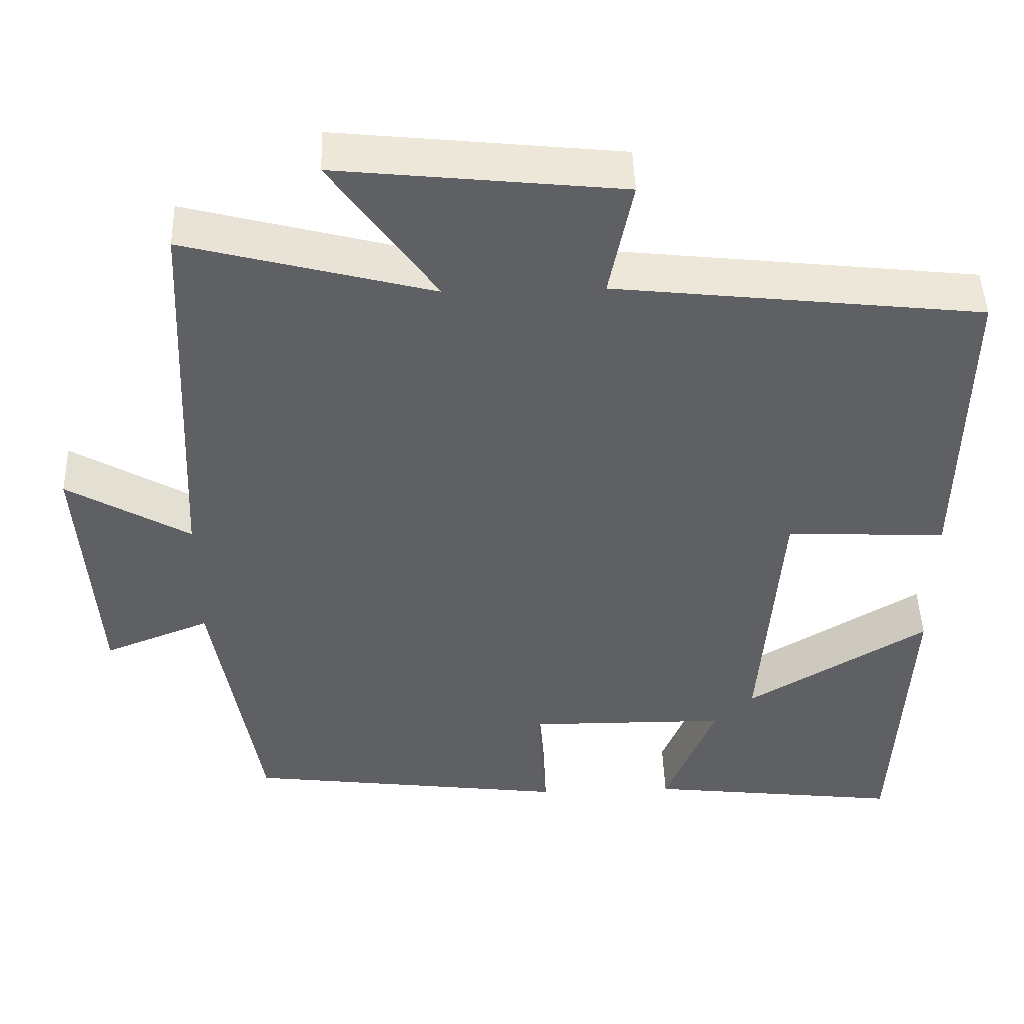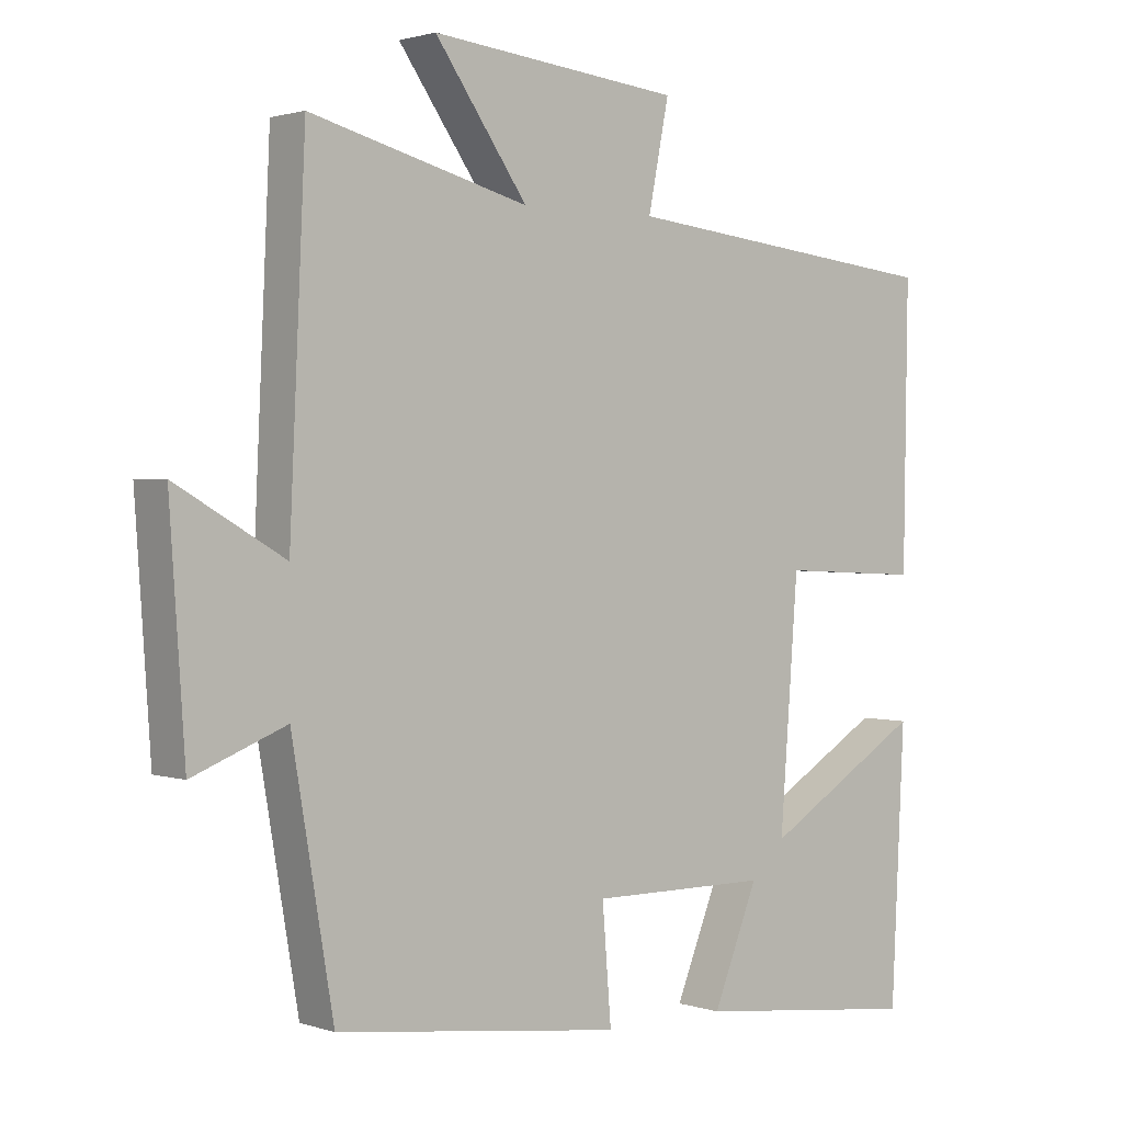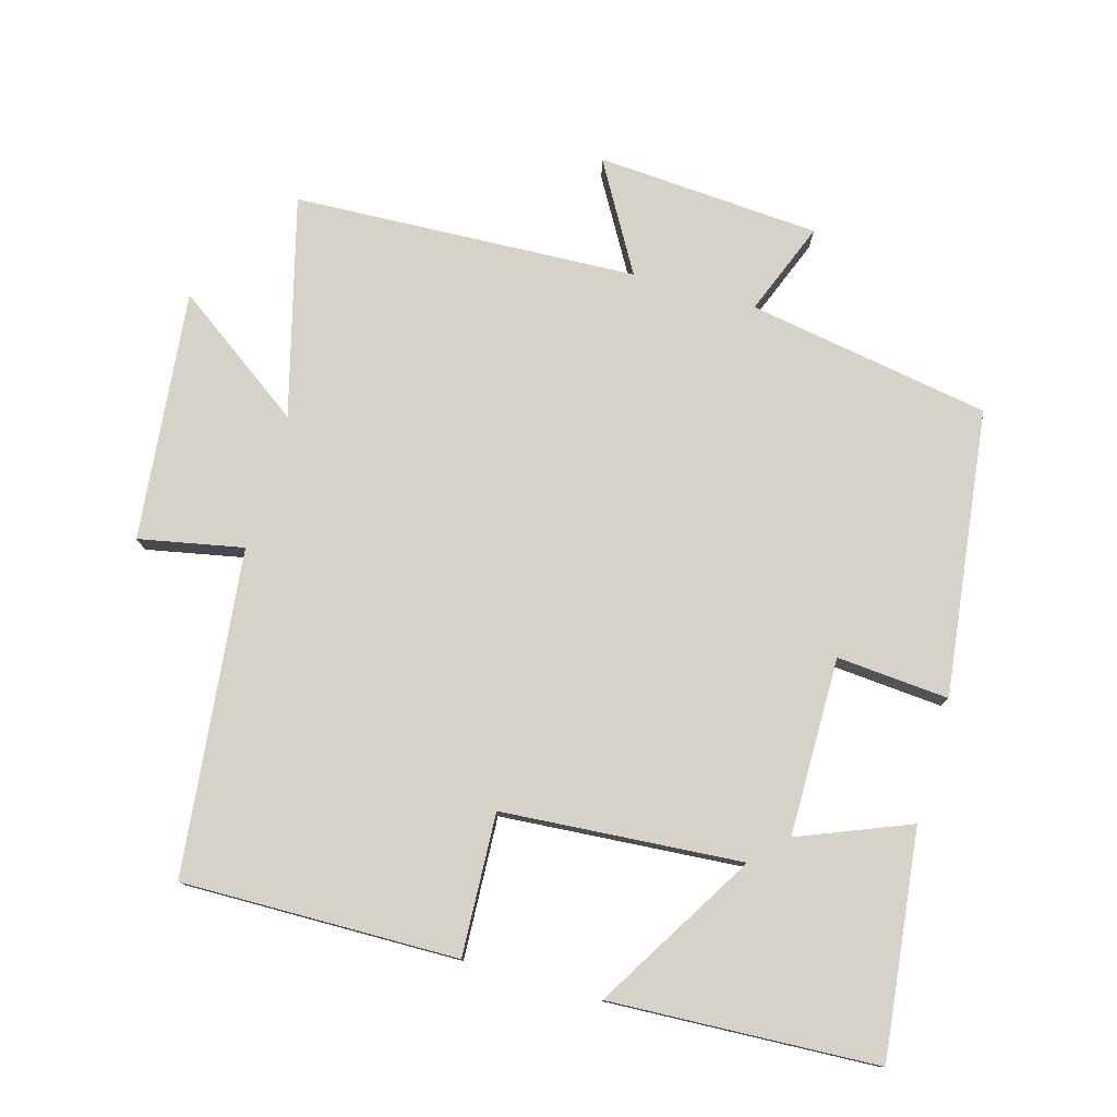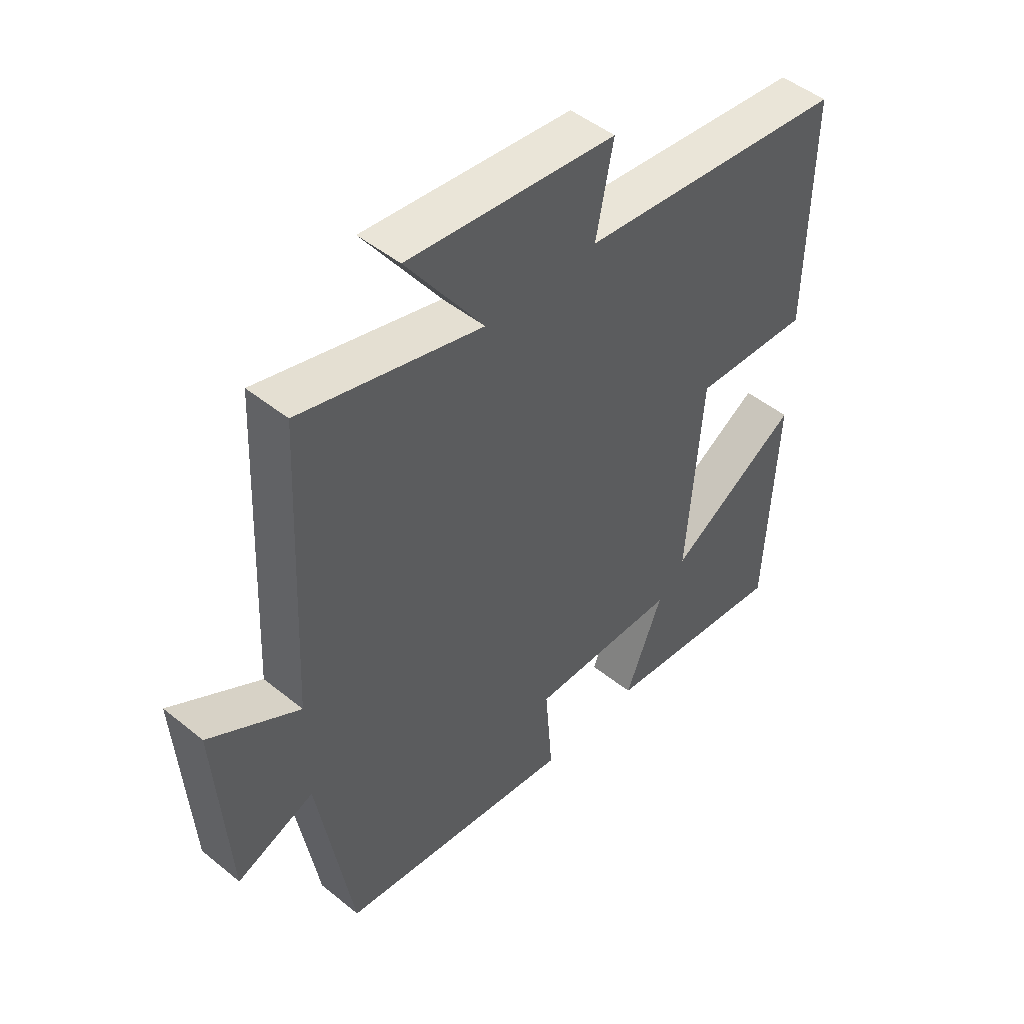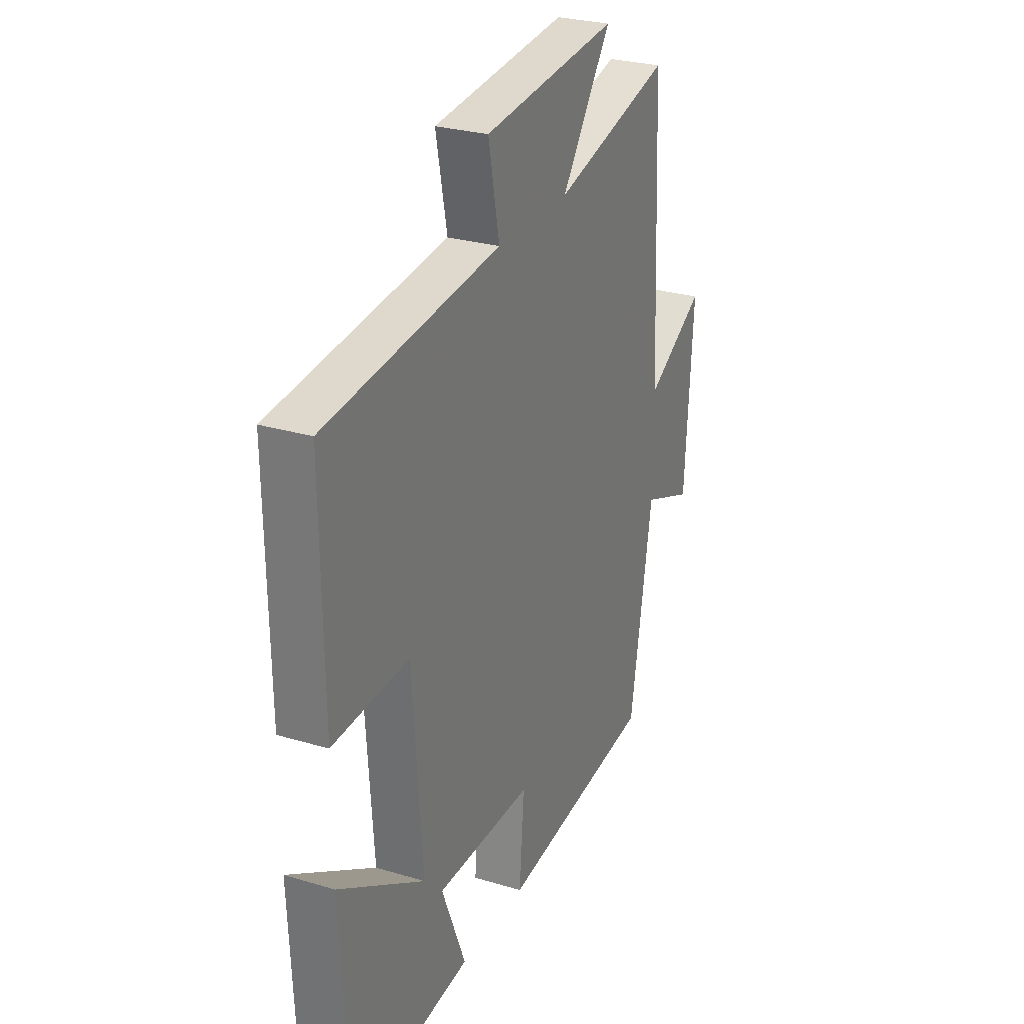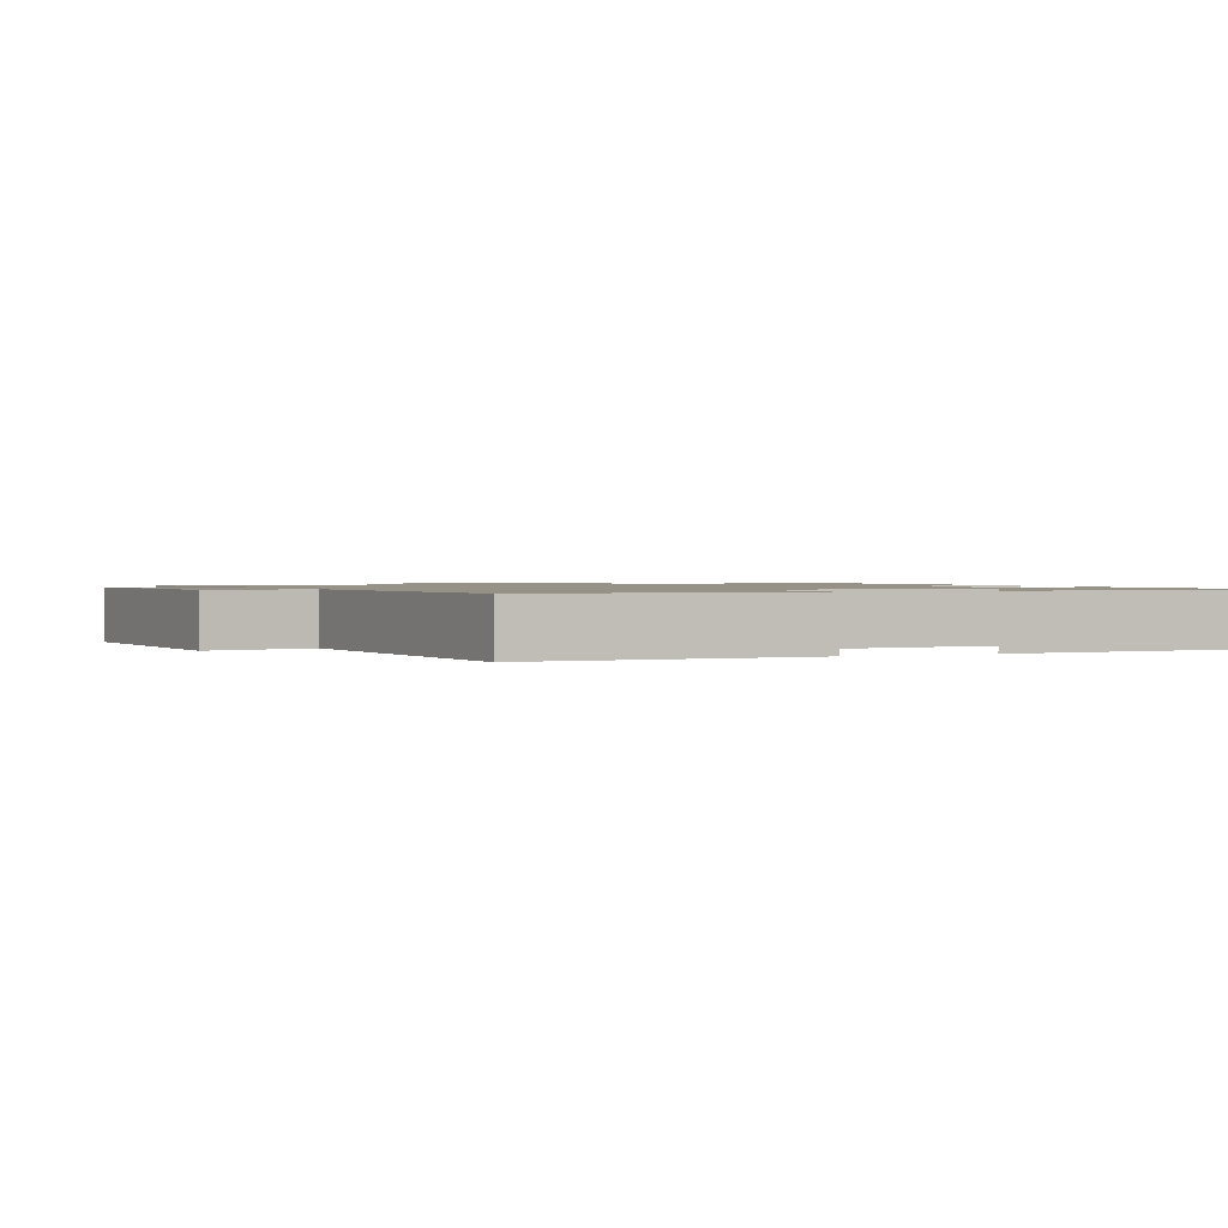
<metadata>
{"format":"obj","ext":"obj","renderer":"f3d","projection":"perspective","resolution":1024,"background":"white","views":[{"elev":46.6,"azim":-1.8,"up":"+Z"},{"elev":1.6,"azim":-40.3,"up":"+Z"},{"elev":77.9,"azim":105.9,"up":"+Y"},{"elev":47.9,"azim":-47.7,"up":"+Z"},{"elev":27.4,"azim":114.8,"up":"+Z"},{"elev":1.2,"azim":67.6,"up":"+Y"}]}
</metadata>
<code>
v -0.477 0.07 0.583
v -0.161 0.07 0.5
v -0.295 0.07 0.689
v 0.067 0.07 0.651
v 0.037 0.07 0.5
v 0.506 0.07 0.448
v 0.5 0.07 0.048
v 0.295 0.07 0.058
v 0.269 0.07 -0.29
v 0.5 0.07 -0.15
v 0.481 0.07 -0.538
v 0.154 0.07 -0.5
v 0.219 0.07 -0.339
v -0.039 0.07 -0.337
v -0.026 0.07 -0.5
v -0.44 0.07 -0.448
v -0.5 0.07 -0.096
v -0.635 0.07 -0.149
v -0.657 0.07 0.175
v -0.5 0.07 0.084
v -0.477 0 0.583
v -0.161 0 0.5
v -0.295 0 0.689
v 0.067 0 0.651
v 0.037 0 0.5
v 0.506 0 0.448
v 0.5 0 0.048
v 0.295 0 0.058
v 0.269 0 -0.29
v 0.5 0 -0.15
v 0.481 0 -0.538
v 0.154 0 -0.5
v 0.219 0 -0.339
v -0.039 0 -0.337
v -0.026 0 -0.5
v -0.44 0 -0.448
v -0.5 0 -0.096
v -0.635 0 -0.149
v -0.657 0 0.175
v -0.5 0 0.084
f 17 18 19 20
f 20 1 2
f 17 20 2
f 16 17 2
f 15 16 2
f 14 15 2
f 13 14 2
f 11 12 13
f 10 11 13
f 9 10 13
f 8 9 13 2
f 7 8 2
f 6 7 2
f 5 6 2
f 2 3 4 5
f 40 39 38 37
f 22 21 40
f 22 40 37
f 22 37 36
f 22 36 35
f 22 35 34
f 22 34 33
f 33 32 31
f 33 31 30
f 33 30 29
f 22 33 29 28
f 22 28 27
f 22 27 26
f 22 26 25
f 25 24 23 22
f 1 21 22 2
f 2 22 23 3
f 3 23 24 4
f 4 24 25 5
f 5 25 26 6
f 6 26 27 7
f 7 27 28 8
f 8 28 29 9
f 9 29 30 10
f 10 30 31 11
f 11 31 32 12
f 12 32 33 13
f 13 33 34 14
f 14 34 35 15
f 15 35 36 16
f 16 36 37 17
f 17 37 38 18
f 18 38 39 19
f 19 39 40 20
f 20 40 21 1

</code>
